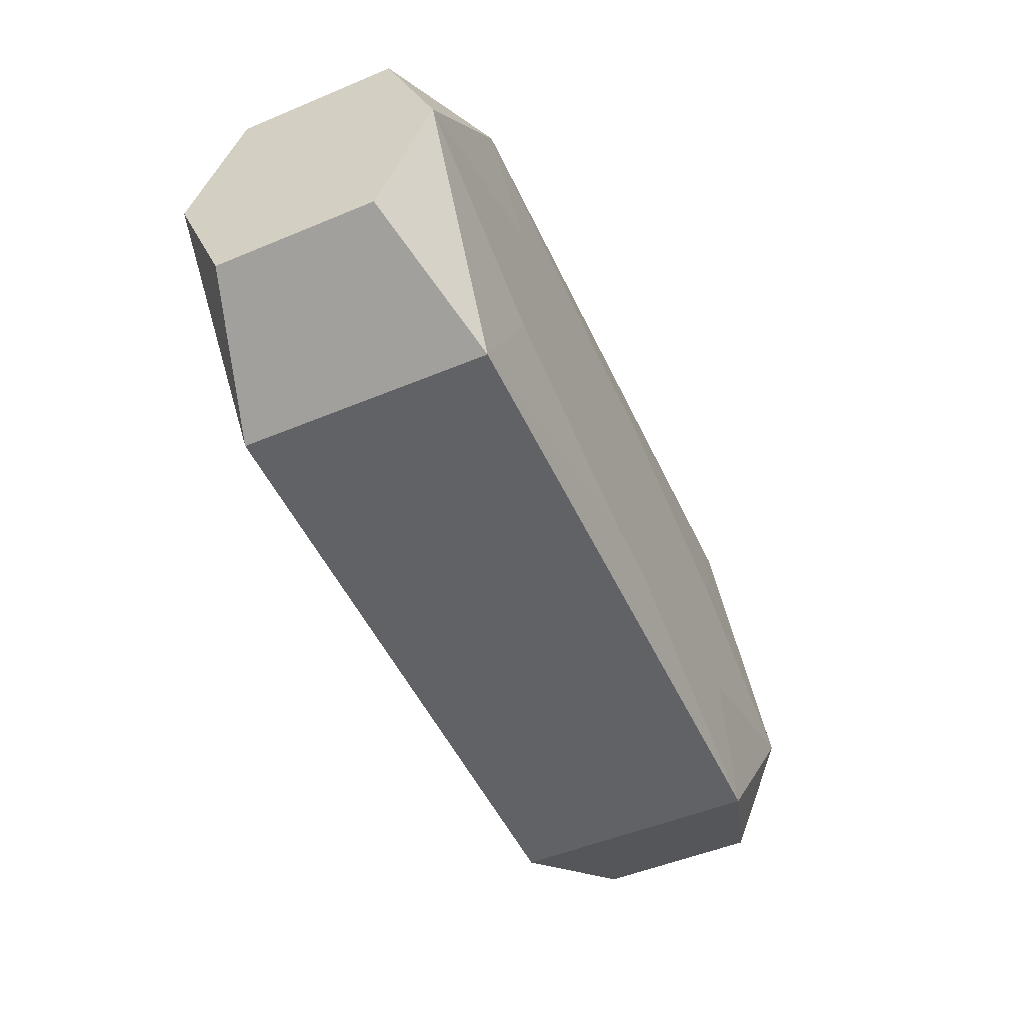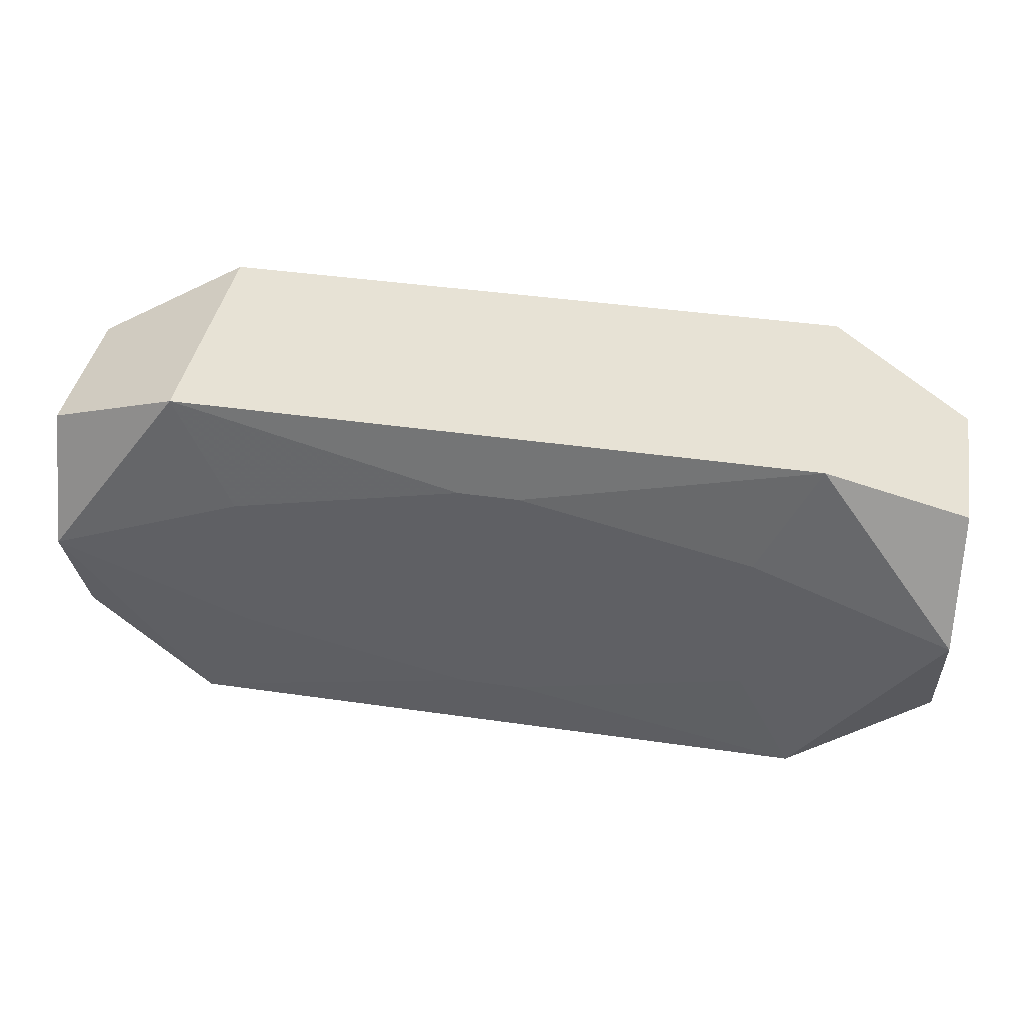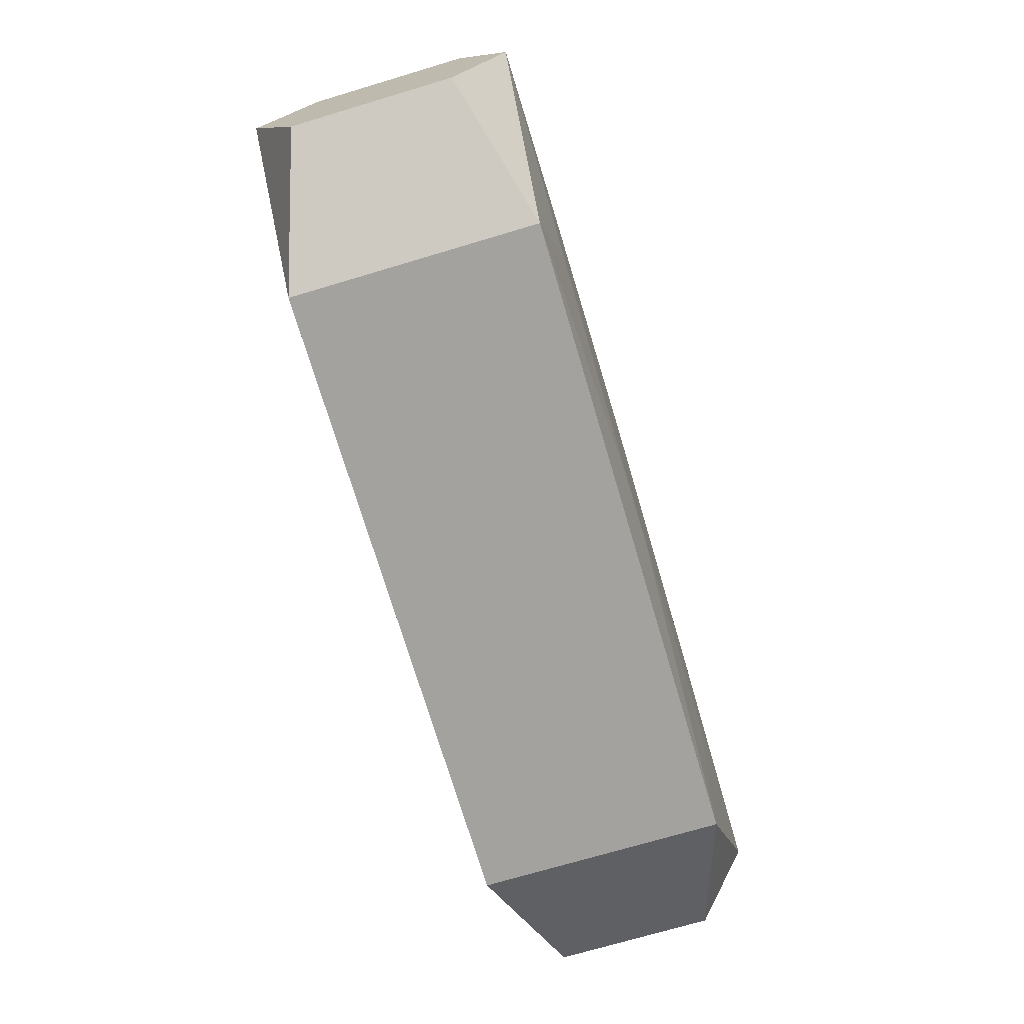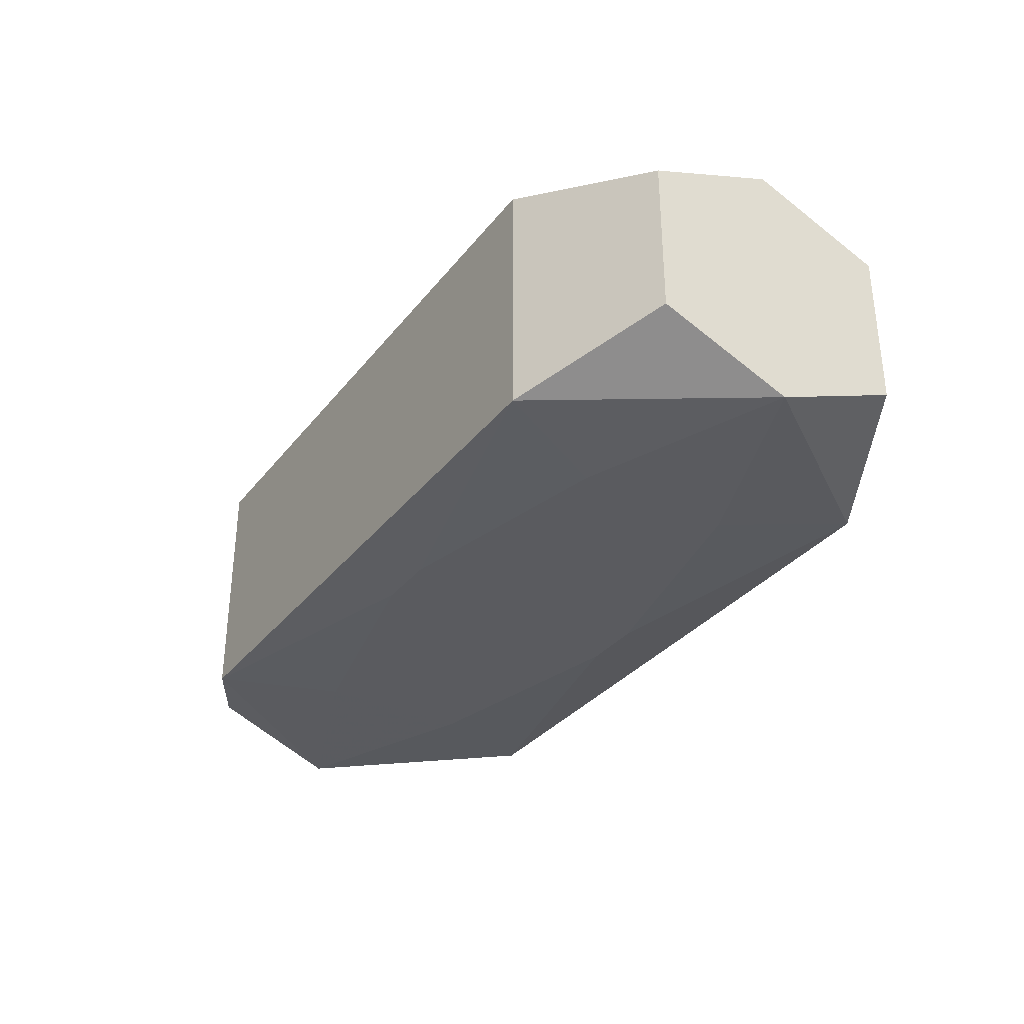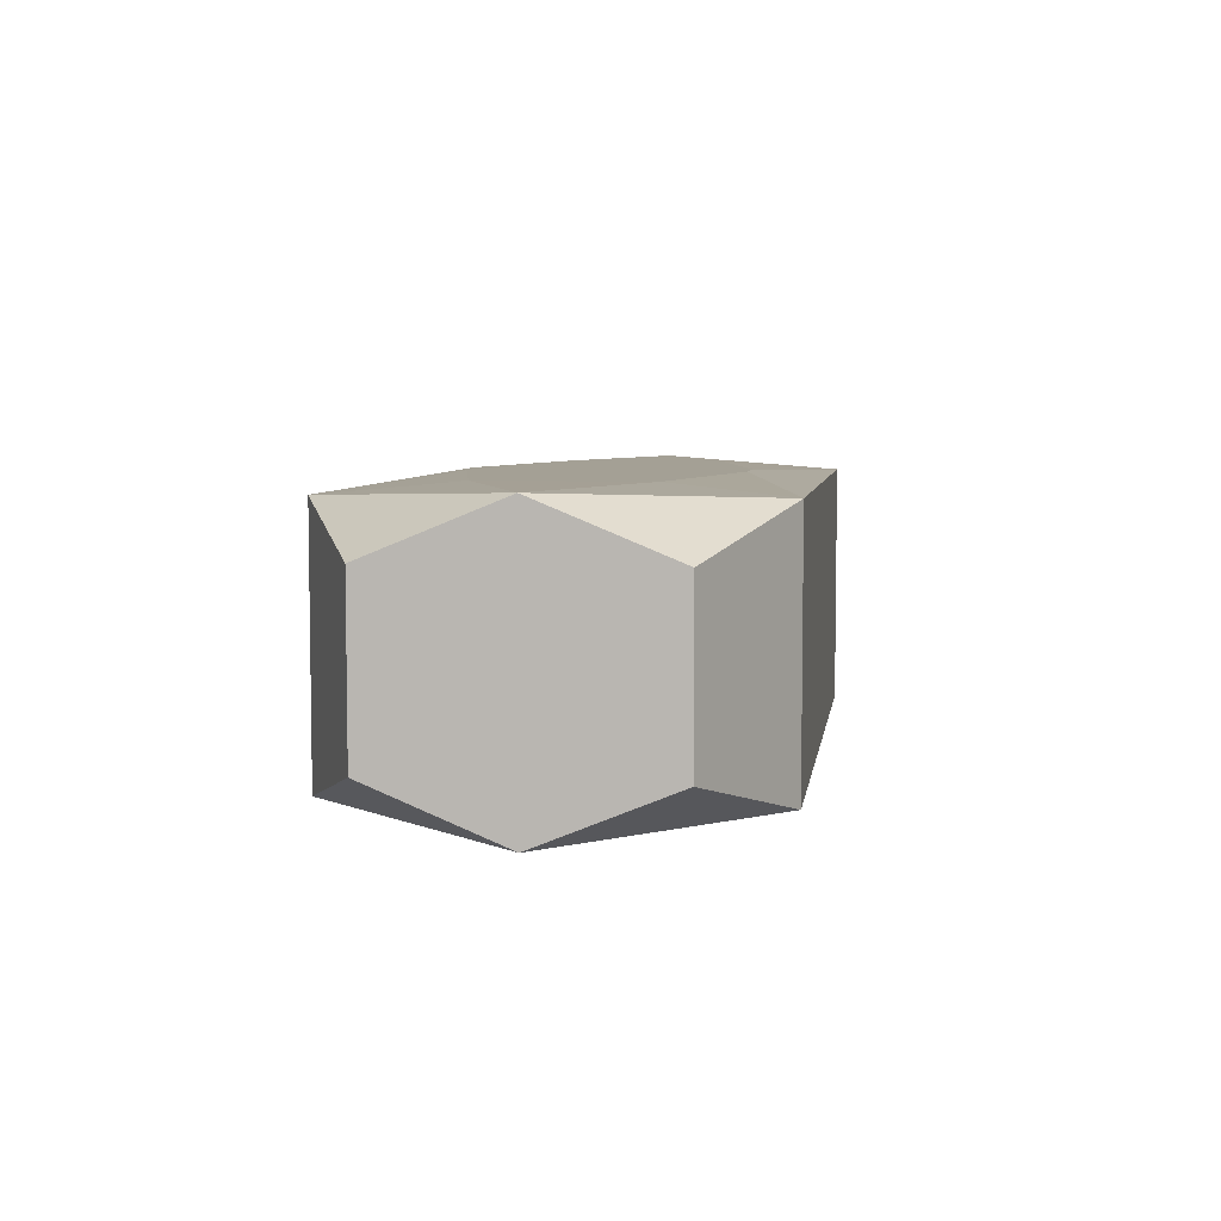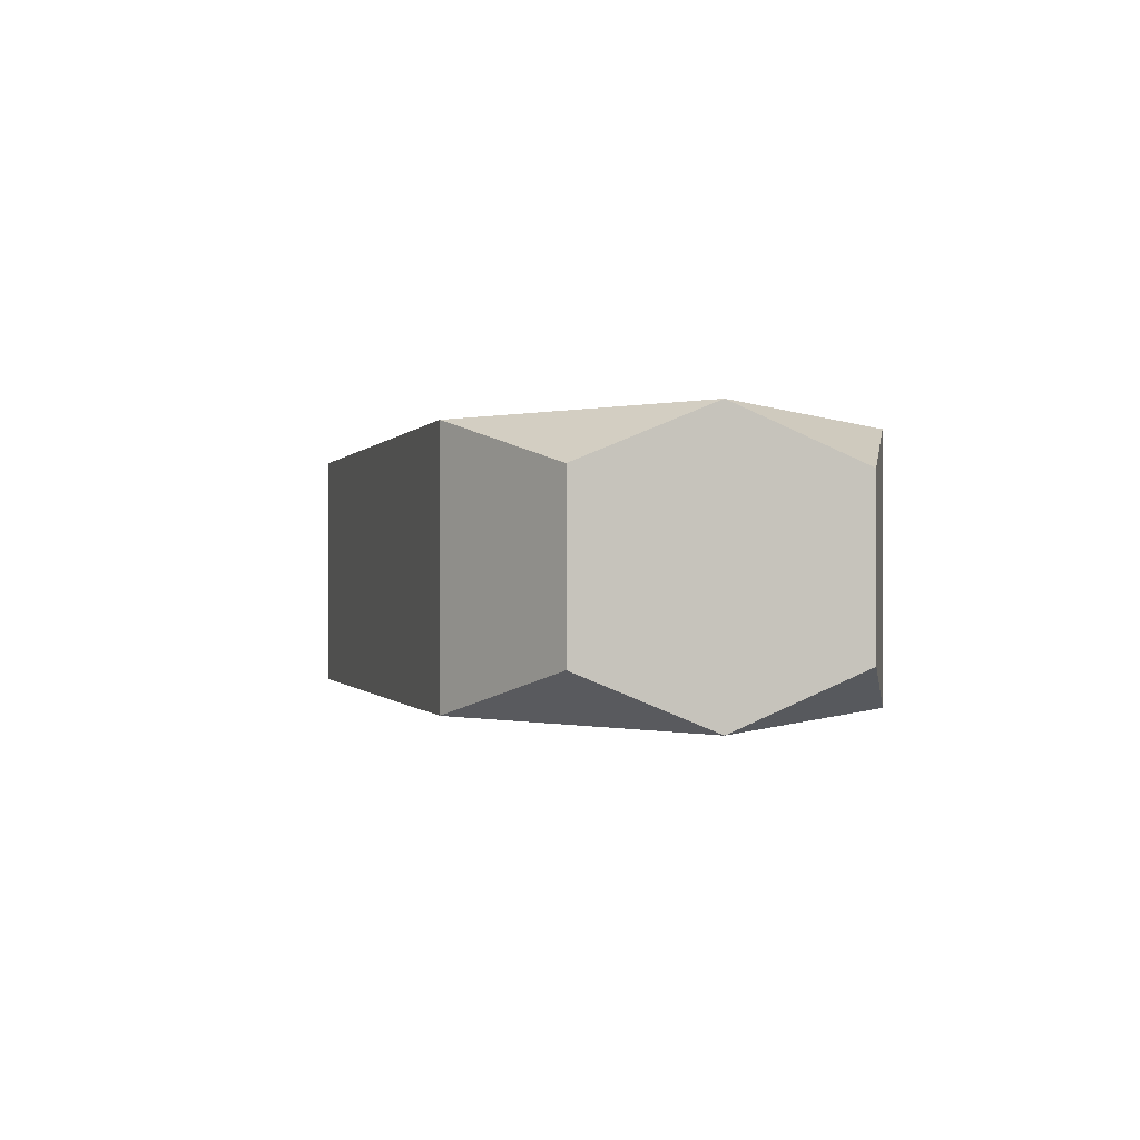
<metadata>
{"format":"obj","ext":"obj","renderer":"f3d","projection":"perspective","resolution":1024,"background":"white","views":[{"elev":-50.6,"azim":114.5,"up":"+Y"},{"elev":40.4,"azim":10.1,"up":"+Y"},{"elev":-72.5,"azim":-73.4,"up":"+Y"},{"elev":-32.8,"azim":-121.8,"up":"+Z"},{"elev":5.8,"azim":-81.7,"up":"+Z"},{"elev":-0.3,"azim":-105.1,"up":"+Z"}]}
</metadata>
<code>
v 0 0.01283 0
v 0 0.01283 0.007929
v 0 0.01283 -0.007929
v 0 -0.01283 0.007929
v 0 -0.01283 -0.007929
v 0 0.002433 -0.008566
v 0.002581 0.004308 -0.008566
v -0.01386 0 -0.008566
v -0.005294 0.003272 0.008566
v -0.005294 0.007316 0.008566
v -0.005294 0.007316 -0.008566
v -0.005294 -0.003272 -0.008566
v -0.0301 0 0.008552
v -0.0301 0 -0.008552
v -0.0301 0.00832 -0.005142
v -0.0301 0.00832 0.005142
v -0.0301 -0.00832 -0.005142
v -0.0301 -0.00832 0.005142
v 0.0049 0.01283 0.007929
v 0.0049 0.01283 -0.007929
v -0.02076 0.01283 -0
v -0.02076 0.01283 0.007929
v -0.02076 0.01283 -0.007929
v -0.02076 -0.01283 -0
v -0.02076 -0.01283 0.007929
v -0.02076 -0.01283 -0.007929
v 0.01096 0.01283 0.007929
v 0.01096 0.01283 -0.007929
v 0.01096 -0.01283 0.007929
v 0.01096 -0.01283 -0.007929
v -0.003645 0.01283 0
v -0.01703 0.005131 0.008566
v -0.01703 0.005131 -0.008566
v -0.01703 -0.005131 0.008566
v -0.01703 -0.005131 -0.008566
v -0.00196 -0.008465 0.008566
v -0.00196 -0.008465 -0.008566
v -0.00196 0.008465 0.008566
v -0.00196 0.008465 -0.008566
v 0.01268 0.01283 -0.002935
v -0.01268 0.01283 -0.002935
v 0.00196 -0.008465 0.008566
v 0.00196 -0.008465 -0.008566
v 0.00196 0.008465 0.008566
v 0.00196 0.008465 -0.008566
v 0.006453 0.01283 -0.003865
v 0.006453 -0.01283 -0.003865
v 0.01003 0.006198 0.008566
v 0.01703 0.005131 0.008566
v 0.01703 0.005131 -0.008566
v 0.01703 -0.005131 0.008566
v 0.01703 -0.005131 -0.008566
v -0.01096 0.01283 0.007929
v -0.01096 -0.01283 0.007929
v -0.01096 -0.01283 -0.007929
v 0.02076 0.01283 0.007929
v 0.02076 0.01283 -0.007929
v 0.02076 -0.01283 0.007929
v 0.02076 -0.01283 -0.007929
v -0.0049 0.01283 0.007929
v -0.0049 -0.01283 0.007929
v 0.008668 -0.001983 0.008566
v 0.008668 -0.001983 -0.008566
v 0.0301 0 0
v 0.0301 0 0.008552
v 0.0301 0 -0.008552
v 0.0301 0.00832 -0.005142
v 0.0301 0.00832 0.005142
v 0.0301 -0.00832 -0.005142
v 0.0301 -0.00832 0.005142
v -0.002581 -0.004308 -0.008566
f 66 50 57
f 17 26 25
f 57 56 67
f 56 68 67
f 67 66 57
f 67 68 64
f 64 66 67
f 65 68 56
f 65 51 58
f 58 70 65
f 64 68 65
f 65 70 64
f 1 31 56
f 47 58 55
f 45 50 7
f 57 50 45
f 23 3 45
f 69 70 58
f 69 66 64
f 64 70 69
f 14 26 17
f 17 13 14
f 13 15 14
f 14 15 23
f 14 35 26
f 18 13 17
f 17 25 18
f 18 25 13
f 51 65 49
f 49 65 56
f 20 46 57
f 20 45 3
f 31 1 40
f 40 46 31
f 40 1 56
f 40 56 57
f 57 46 40
f 23 15 21
f 16 15 13
f 13 22 16
f 16 21 15
f 22 21 16
f 6 7 63
f 7 50 63
f 47 55 5
f 26 55 24
f 24 55 25
f 61 55 58
f 25 55 61
f 11 7 6
f 11 45 7
f 13 25 34
f 25 36 34
f 57 45 28
f 45 20 28
f 31 60 2
f 22 38 2
f 23 21 41
f 41 20 23
f 46 20 41
f 31 46 41
f 41 21 31
f 53 21 22
f 53 60 31
f 31 21 53
f 6 63 71
f 66 69 59
f 59 69 58
f 47 5 59
f 59 58 47
f 37 55 26
f 26 35 37
f 35 71 37
f 42 61 4
f 4 29 42
f 42 54 61
f 42 29 58
f 42 36 25
f 25 54 42
f 58 51 42
f 42 34 36
f 23 45 39
f 45 11 39
f 51 49 48
f 32 22 13
f 32 38 22
f 13 34 32
f 56 31 27
f 31 2 27
f 19 38 56
f 19 2 38
f 12 35 8
f 12 71 35
f 59 37 43
f 30 37 59
f 55 37 30
f 52 71 63
f 52 37 71
f 52 43 37
f 52 63 50
f 50 66 52
f 59 43 52
f 66 59 52
f 9 34 62
f 34 42 62
f 62 48 9
f 62 42 51
f 51 48 62
f 44 48 49
f 38 48 44
f 44 49 56
f 56 38 44
f 10 34 9
f 10 32 34
f 38 32 10
f 9 48 10
f 10 48 38
f 71 12 33
f 33 11 6
f 6 71 33
f 33 12 8
f 33 39 11
f 8 35 33
f 35 14 33
f 33 14 23
f 23 39 33

</code>
